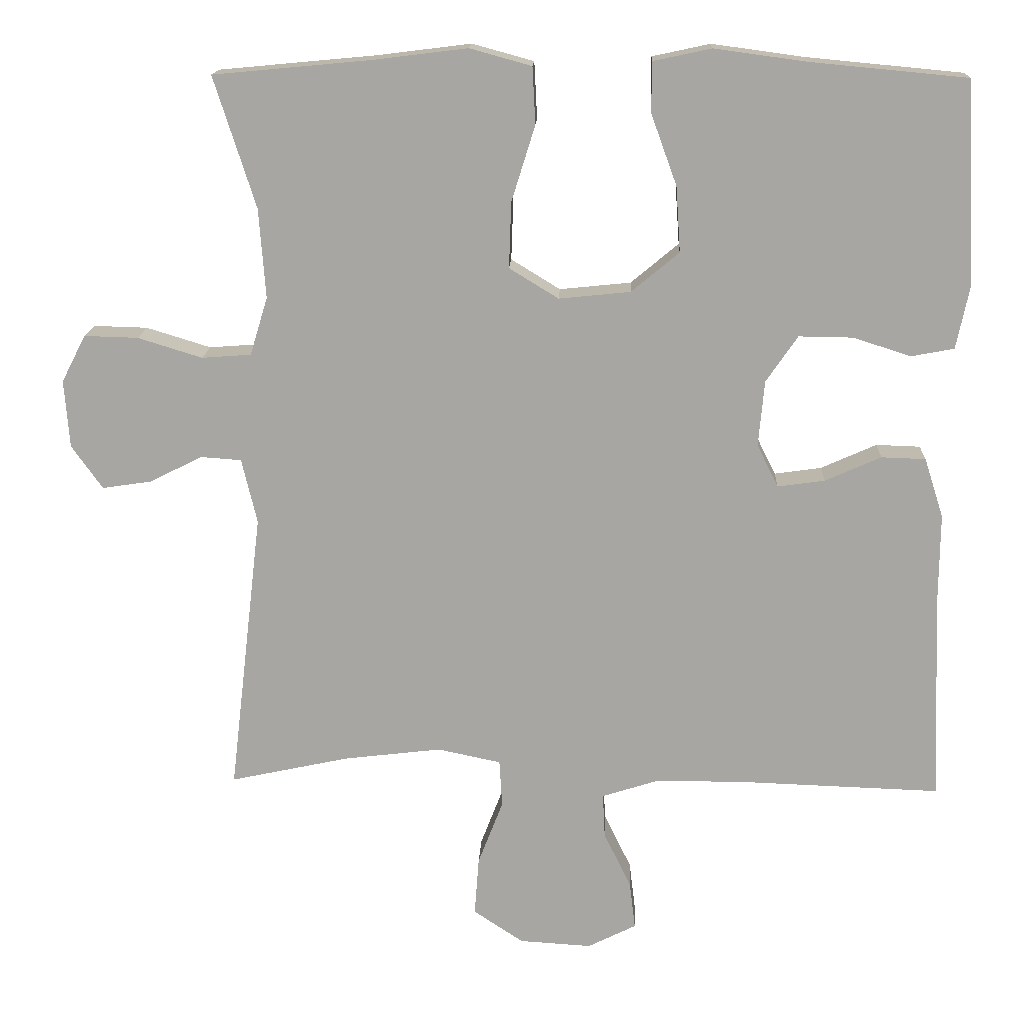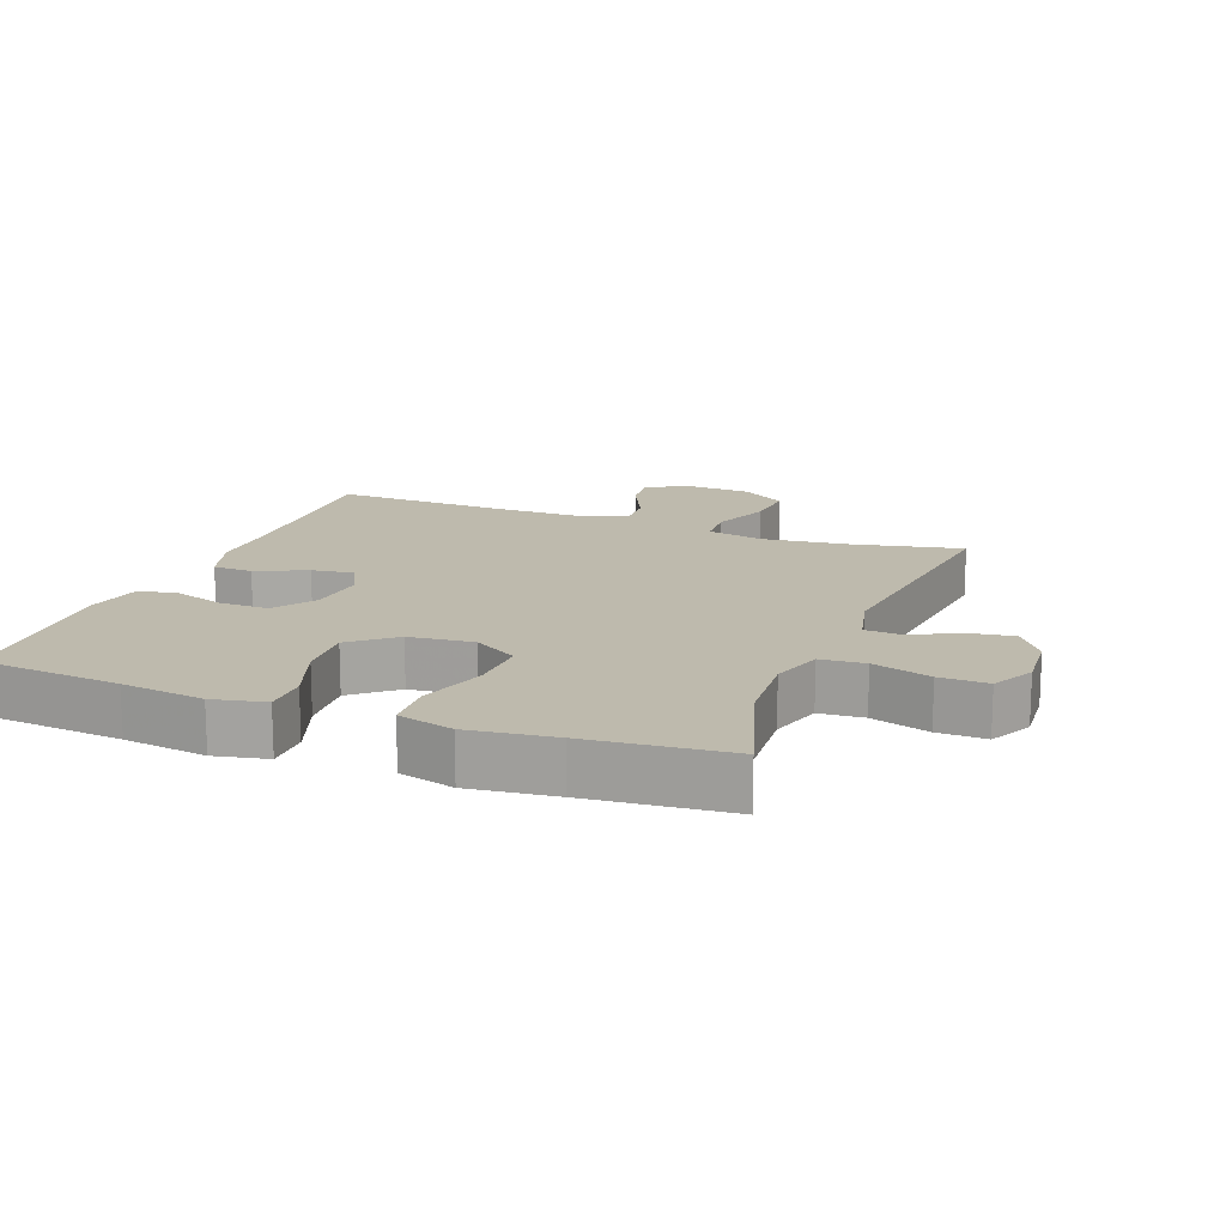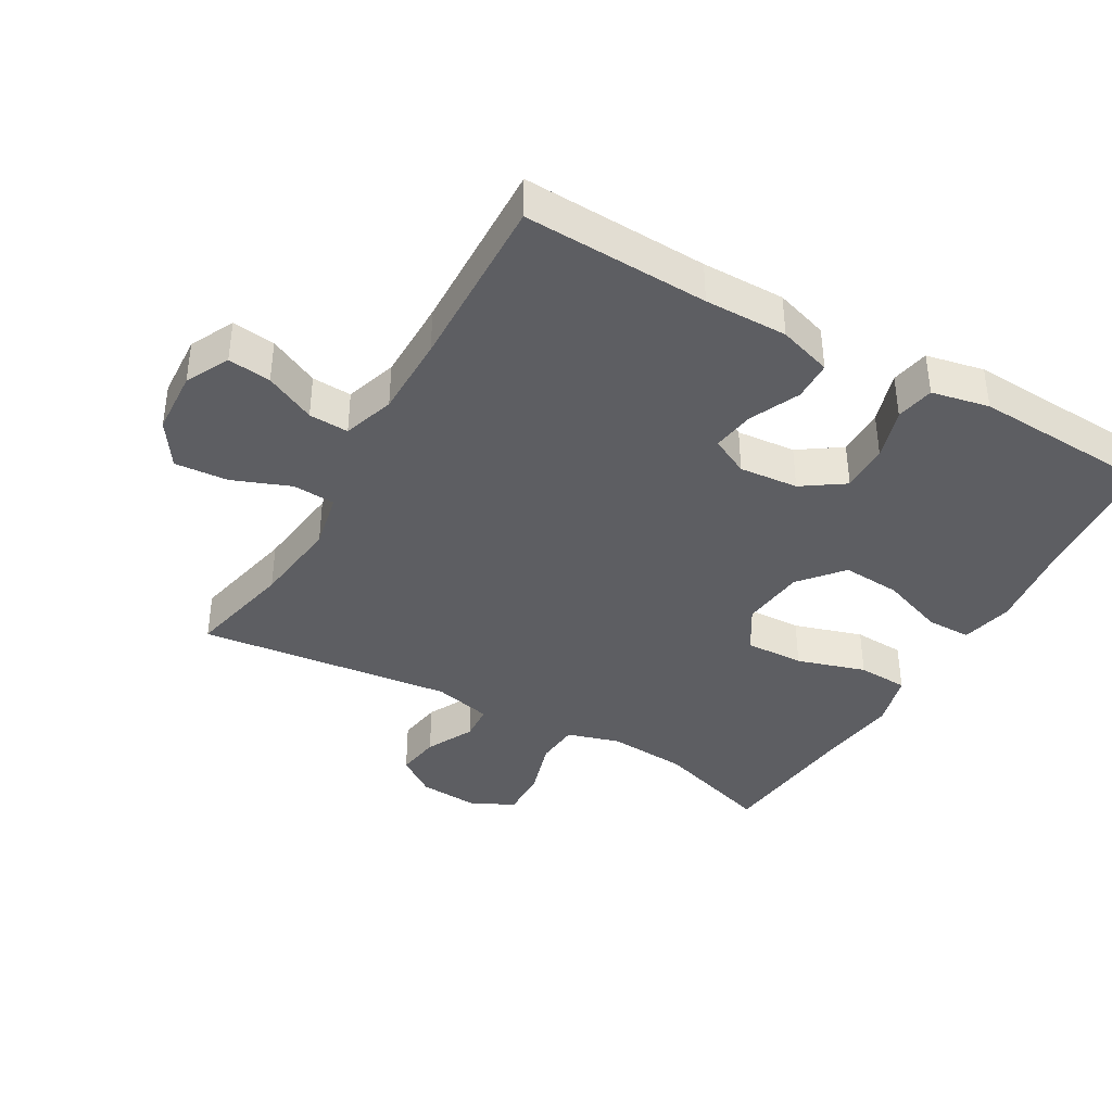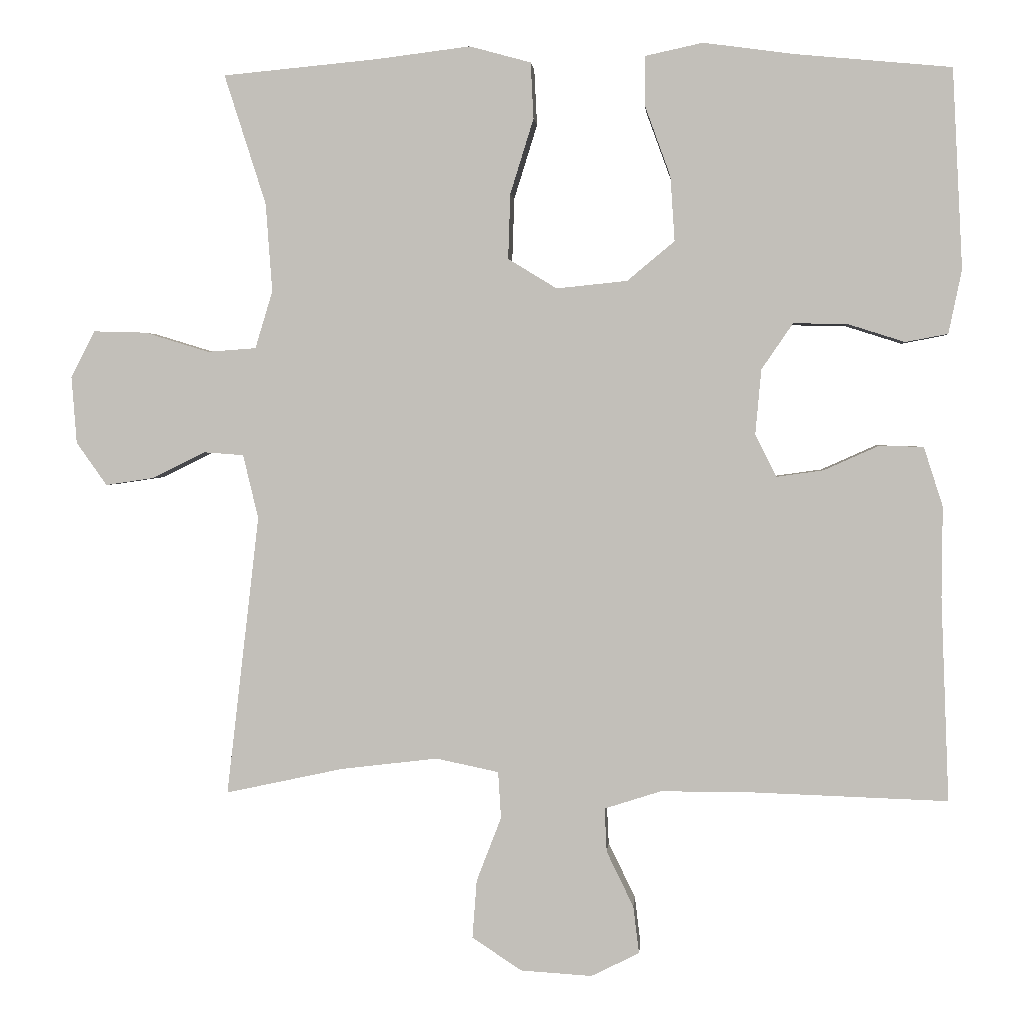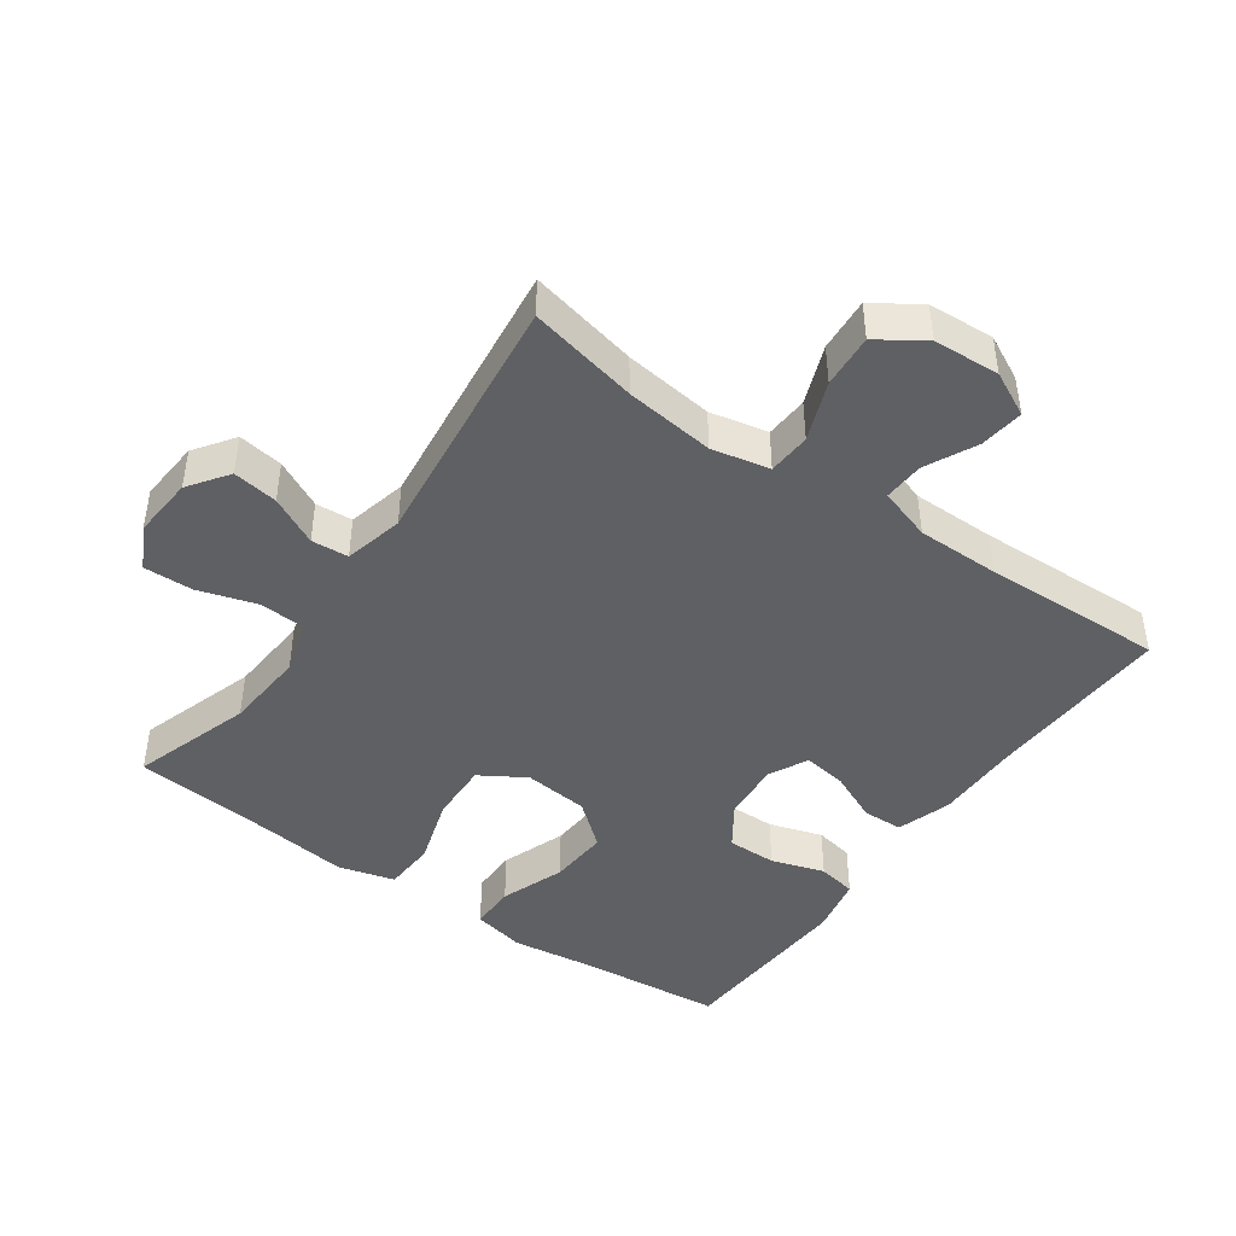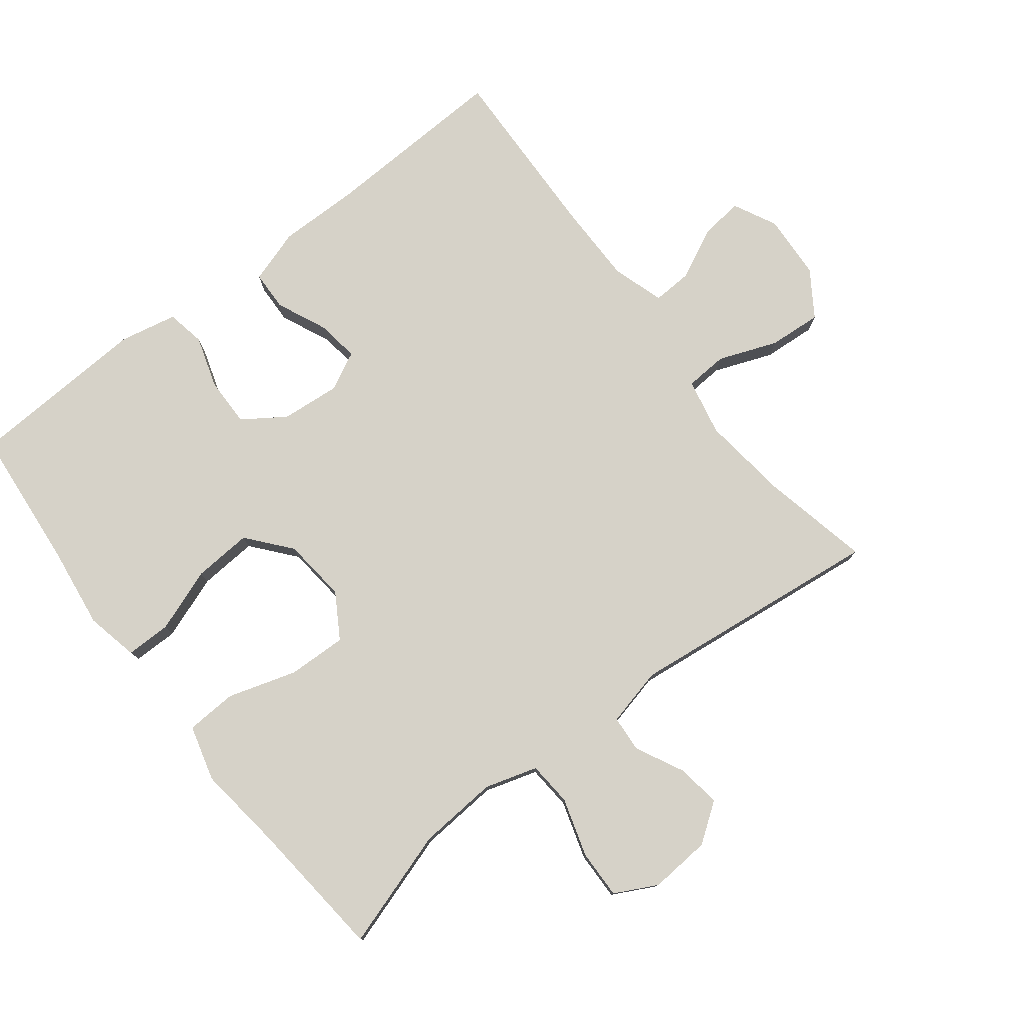
<metadata>
{"format":"obj","ext":"obj","renderer":"f3d","projection":"perspective","resolution":1024,"background":"white","views":[{"elev":15.6,"azim":-177.5,"up":"+Z"},{"elev":15.4,"azim":21.0,"up":"+Y"},{"elev":-39.1,"azim":-119.9,"up":"+Y"},{"elev":2.0,"azim":-175.4,"up":"+Z"},{"elev":-44.4,"azim":144.8,"up":"+Y"},{"elev":78.0,"azim":52.2,"up":"+Y"}]}
</metadata>
<code>
v -0.5 0.07 -0.5
v -0.489 0.07 -0.221
v -0.49 0.07 -0.096
v -0.464 0.07 -0.015
v -0.404 0.07 -0.013
v -0.328 0.07 -0.047
v -0.264 0.07 -0.056
v -0.235 0.07 0.002
v -0.243 0.07 0.091
v -0.286 0.07 0.154
v -0.359 0.07 0.153
v -0.438 0.07 0.128
v -0.496 0.07 0.139
v -0.514 0.07 0.226
v -0.5 0.07 0.5
v -0.287 0.07 0.52
v -0.162 0.07 0.537
v -0.083 0.07 0.52
v -0.083 0.07 0.452
v -0.118 0.07 0.356
v -0.124 0.07 0.267
v -0.059 0.07 0.213
v 0.038 0.07 0.203
v 0.105 0.07 0.244
v 0.102 0.07 0.333
v 0.07 0.07 0.436
v 0.074 0.07 0.513
v 0.158 0.07 0.536
v 0.287 0.07 0.52
v 0.5 0.07 0.5
v 0.443 0.07 0.322
v 0.434 0.07 0.201
v 0.458 0.07 0.122
v 0.525 0.07 0.117
v 0.613 0.07 0.144
v 0.686 0.07 0.146
v 0.719 0.07 0.082
v 0.712 0.07 -0.01
v 0.67 0.07 -0.069
v 0.603 0.07 -0.059
v 0.531 0.07 -0.023
v 0.476 0.07 -0.027
v 0.455 0.07 -0.115
v 0.5 0.07 -0.5
v 0.338 0.07 -0.465
v 0.205 0.07 -0.449
v 0.119 0.07 -0.467
v 0.115 0.07 -0.531
v 0.149 0.07 -0.619
v 0.155 0.07 -0.699
v 0.087 0.07 -0.744
v -0.011 0.07 -0.75
v -0.077 0.07 -0.717
v -0.069 0.07 -0.652
v -0.032 0.07 -0.576
v -0.029 0.07 -0.516
v -0.107 0.07 -0.491
v -0.231 0.07 -0.491
v -0.5 0 -0.5
v -0.489 0 -0.221
v -0.49 0 -0.096
v -0.464 0 -0.015
v -0.404 0 -0.013
v -0.328 0 -0.047
v -0.264 0 -0.056
v -0.235 0 0.002
v -0.243 0 0.091
v -0.286 0 0.154
v -0.359 0 0.153
v -0.438 0 0.128
v -0.496 0 0.139
v -0.514 0 0.226
v -0.5 0 0.5
v -0.287 0 0.52
v -0.162 0 0.537
v -0.083 0 0.52
v -0.083 0 0.452
v -0.118 0 0.356
v -0.124 0 0.267
v -0.059 0 0.213
v 0.038 0 0.203
v 0.105 0 0.244
v 0.102 0 0.333
v 0.07 0 0.436
v 0.074 0 0.513
v 0.158 0 0.536
v 0.287 0 0.52
v 0.5 0 0.5
v 0.443 0 0.322
v 0.434 0 0.201
v 0.458 0 0.122
v 0.525 0 0.117
v 0.613 0 0.144
v 0.686 0 0.146
v 0.719 0 0.082
v 0.712 0 -0.01
v 0.67 0 -0.069
v 0.603 0 -0.059
v 0.531 0 -0.023
v 0.476 0 -0.027
v 0.455 0 -0.115
v 0.5 0 -0.5
v 0.338 0 -0.465
v 0.205 0 -0.449
v 0.119 0 -0.467
v 0.115 0 -0.531
v 0.149 0 -0.619
v 0.155 0 -0.699
v 0.087 0 -0.744
v -0.011 0 -0.75
v -0.077 0 -0.717
v -0.069 0 -0.652
v -0.032 0 -0.576
v -0.029 0 -0.516
v -0.107 0 -0.491
v -0.231 0 -0.491
f 52 53 54 55
f 52 55 56
f 51 52 56
f 48 49 50 51
f 47 48 51 56
f 43 44 45
f 42 43 45 46
f 38 39 40 41
f 36 37 38 41
f 34 35 36 41
f 33 34 41 42
f 32 33 42 46
f 29 30 31
f 25 26 27 28
f 24 25 28 29
f 17 18 19 20
f 16 17 20 21
f 15 16 21
f 14 15 21 22
f 11 12 13 14
f 10 11 14 22
f 3 4 5 6
f 2 3 6 7
f 58 1 2 7
f 57 58 7 8
f 47 56 57 8
f 46 47 8 9
f 24 29 31 32
f 23 24 32 46
f 22 23 46
f 9 10 22 46
f 113 112 111 110
f 114 113 110
f 114 110 109
f 109 108 107 106
f 114 109 106 105
f 103 102 101
f 104 103 101 100
f 99 98 97 96
f 99 96 95 94
f 99 94 93 92
f 100 99 92 91
f 104 100 91 90
f 89 88 87
f 86 85 84 83
f 87 86 83 82
f 78 77 76 75
f 79 78 75 74
f 79 74 73
f 80 79 73 72
f 72 71 70 69
f 80 72 69 68
f 64 63 62 61
f 65 64 61 60
f 65 60 59 116
f 66 65 116 115
f 66 115 114 105
f 67 66 105 104
f 90 89 87 82
f 104 90 82 81
f 104 81 80
f 104 80 68 67
f 1 59 60 2
f 2 60 61 3
f 3 61 62 4
f 4 62 63 5
f 5 63 64 6
f 6 64 65 7
f 7 65 66 8
f 8 66 67 9
f 9 67 68 10
f 10 68 69 11
f 11 69 70 12
f 12 70 71 13
f 13 71 72 14
f 14 72 73 15
f 15 73 74 16
f 16 74 75 17
f 17 75 76 18
f 18 76 77 19
f 19 77 78 20
f 20 78 79 21
f 21 79 80 22
f 22 80 81 23
f 23 81 82 24
f 24 82 83 25
f 25 83 84 26
f 26 84 85 27
f 27 85 86 28
f 28 86 87 29
f 29 87 88 30
f 30 88 89 31
f 31 89 90 32
f 32 90 91 33
f 33 91 92 34
f 34 92 93 35
f 35 93 94 36
f 36 94 95 37
f 37 95 96 38
f 38 96 97 39
f 39 97 98 40
f 40 98 99 41
f 41 99 100 42
f 42 100 101 43
f 43 101 102 44
f 44 102 103 45
f 45 103 104 46
f 46 104 105 47
f 47 105 106 48
f 48 106 107 49
f 49 107 108 50
f 50 108 109 51
f 51 109 110 52
f 52 110 111 53
f 53 111 112 54
f 54 112 113 55
f 55 113 114 56
f 56 114 115 57
f 57 115 116 58
f 58 116 59 1

</code>
